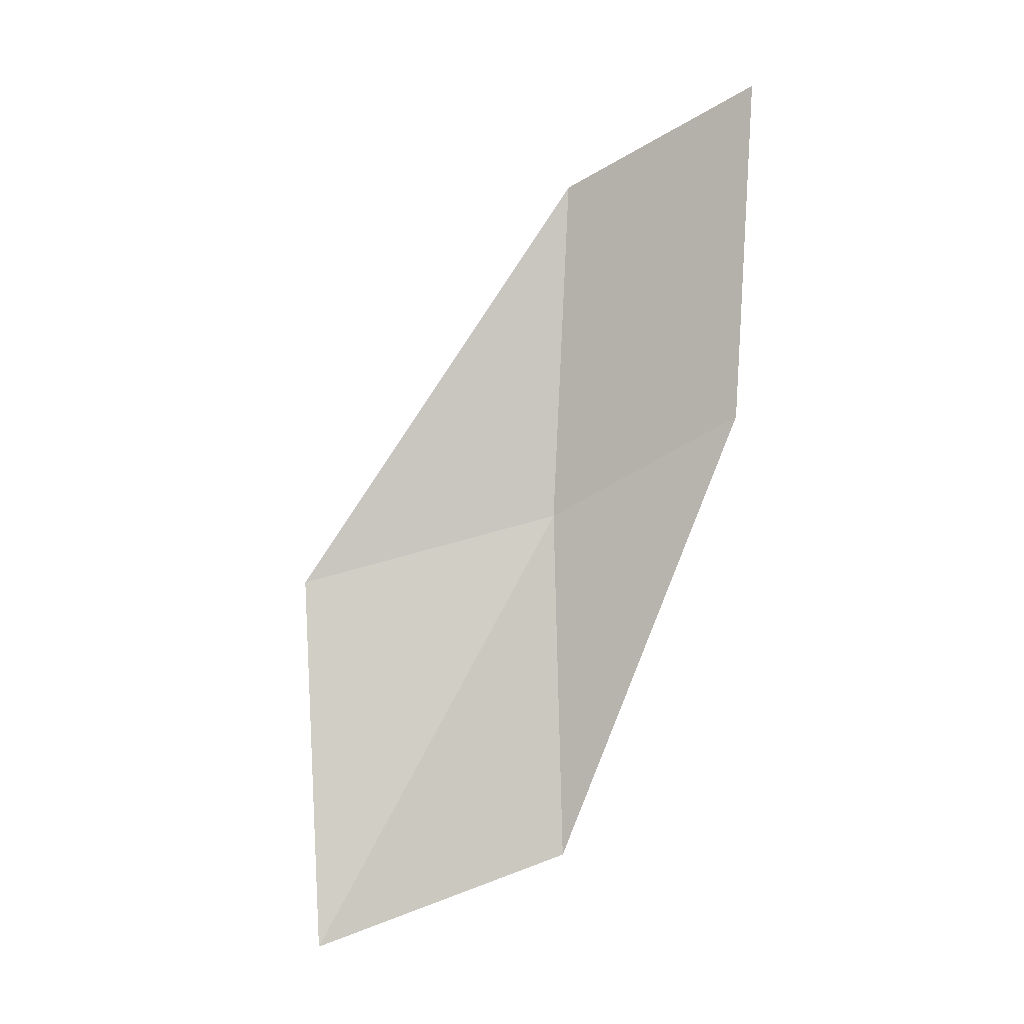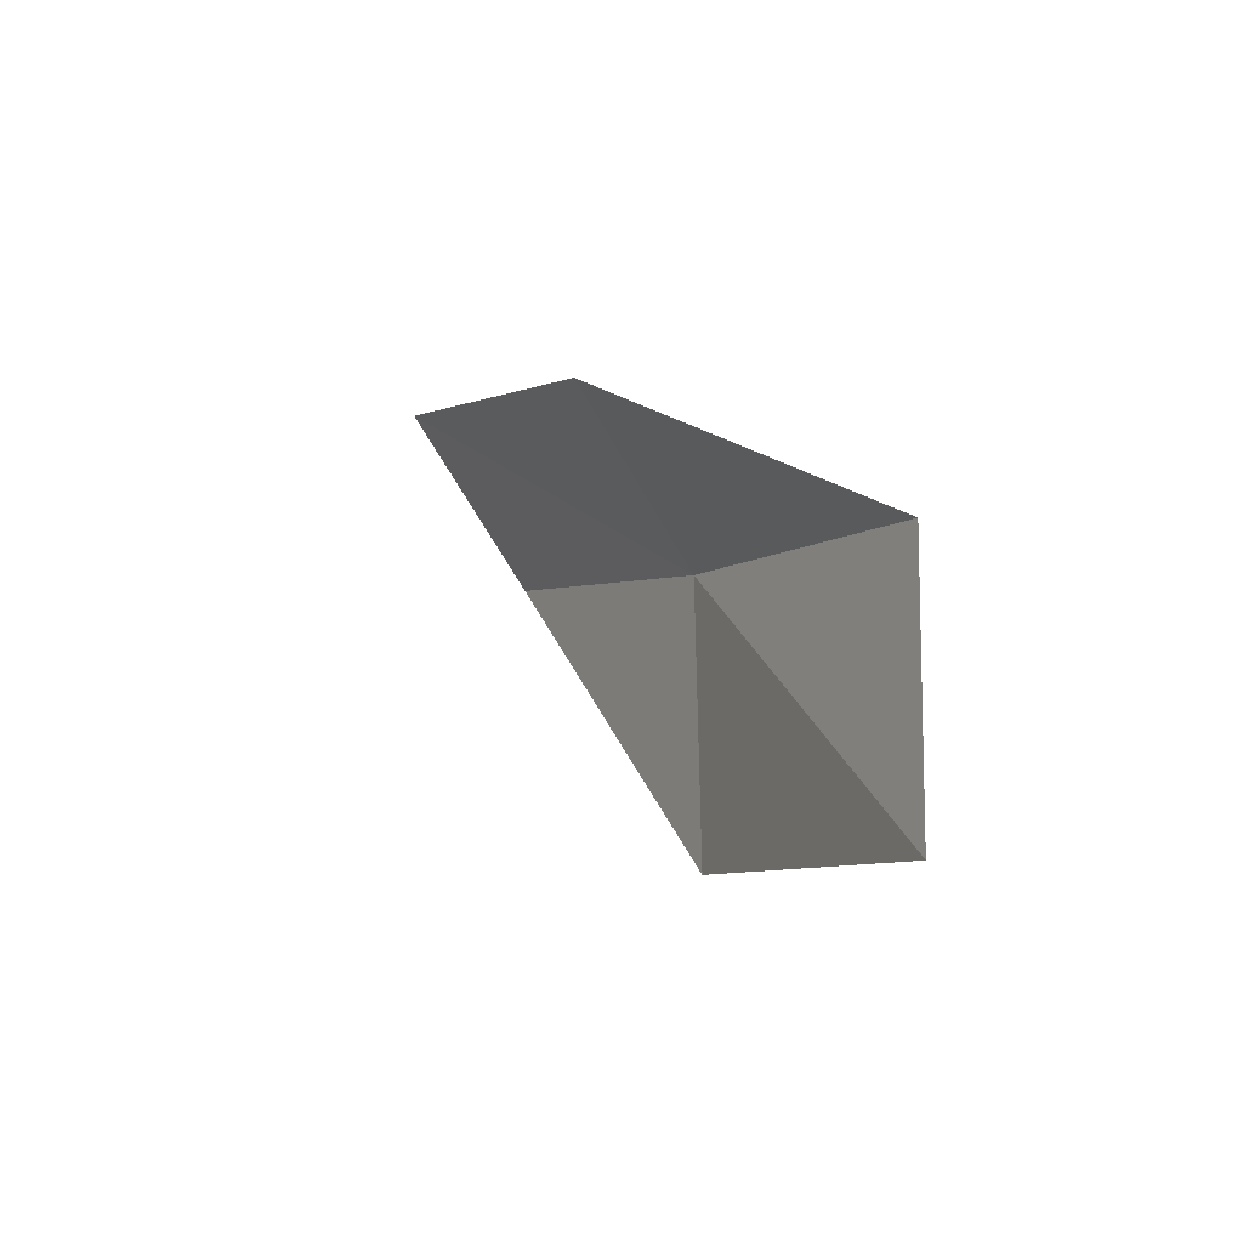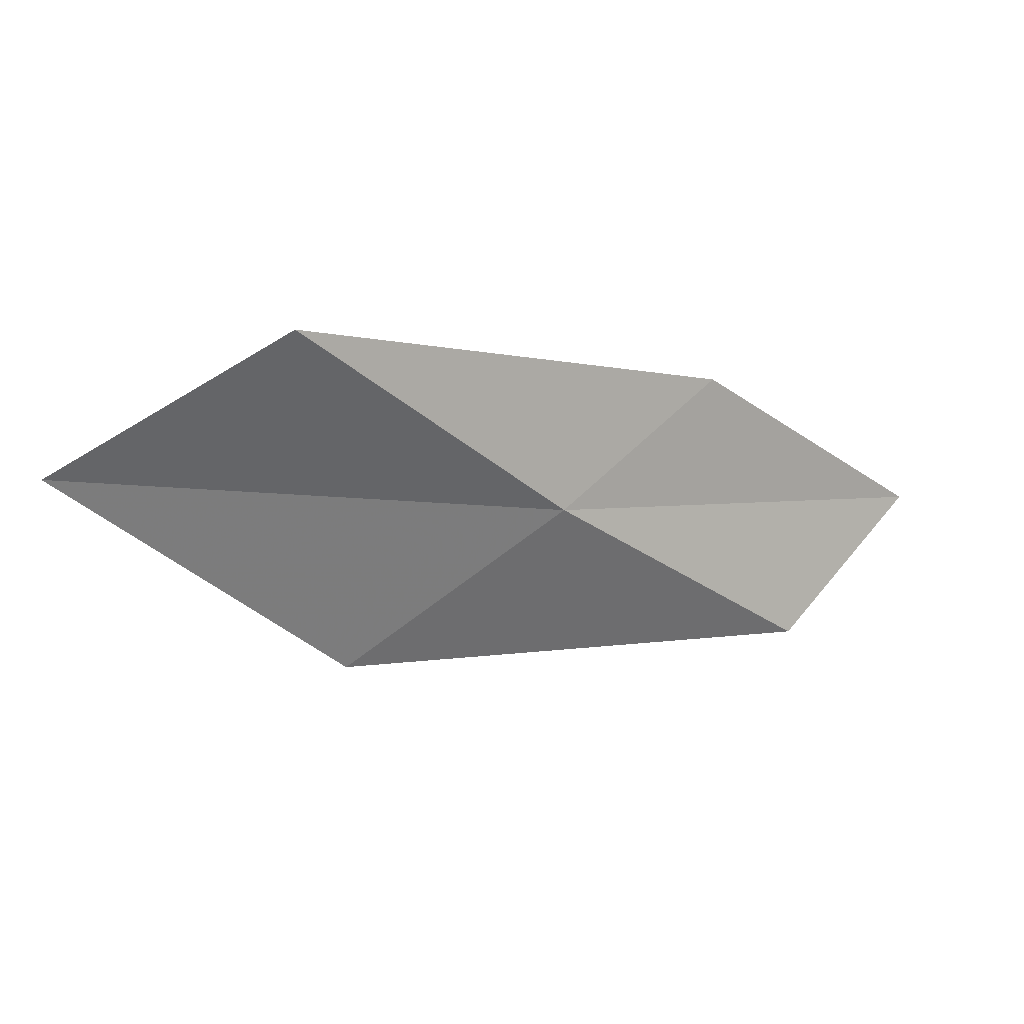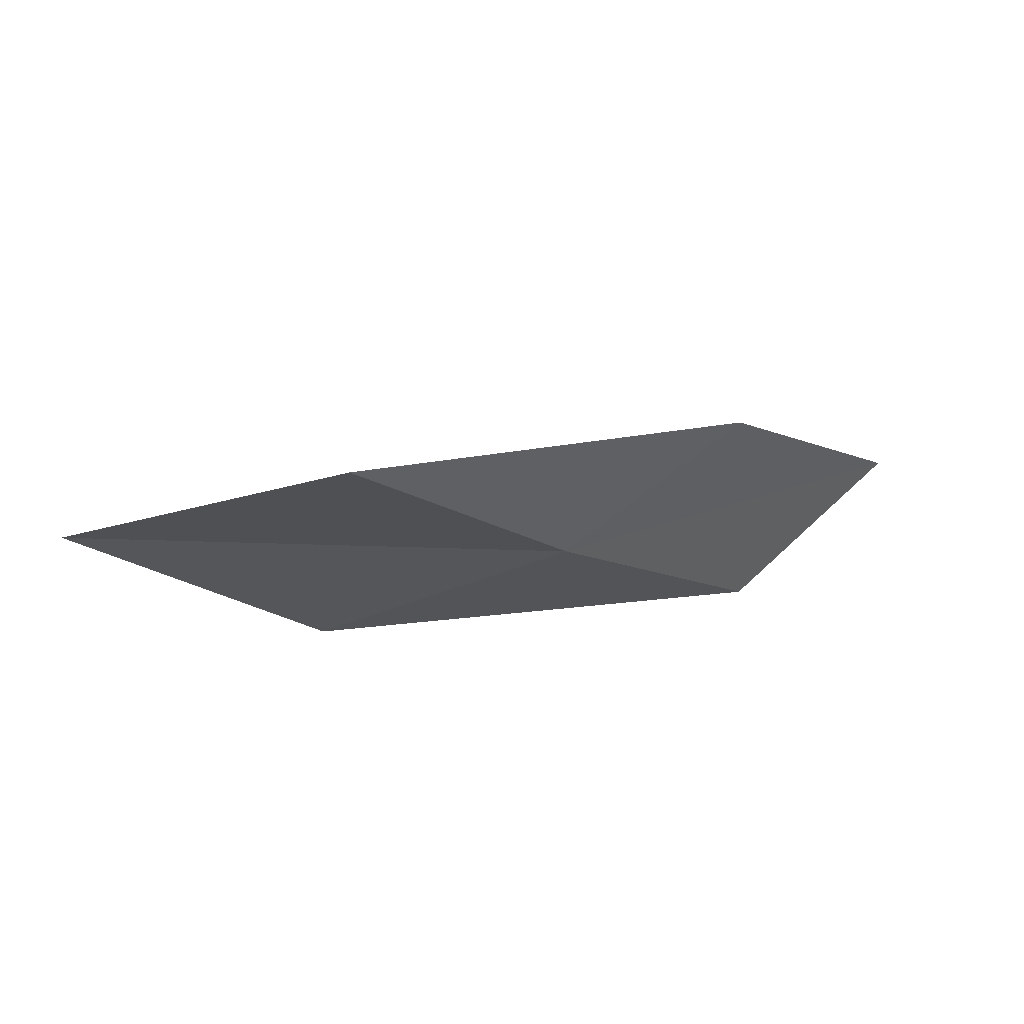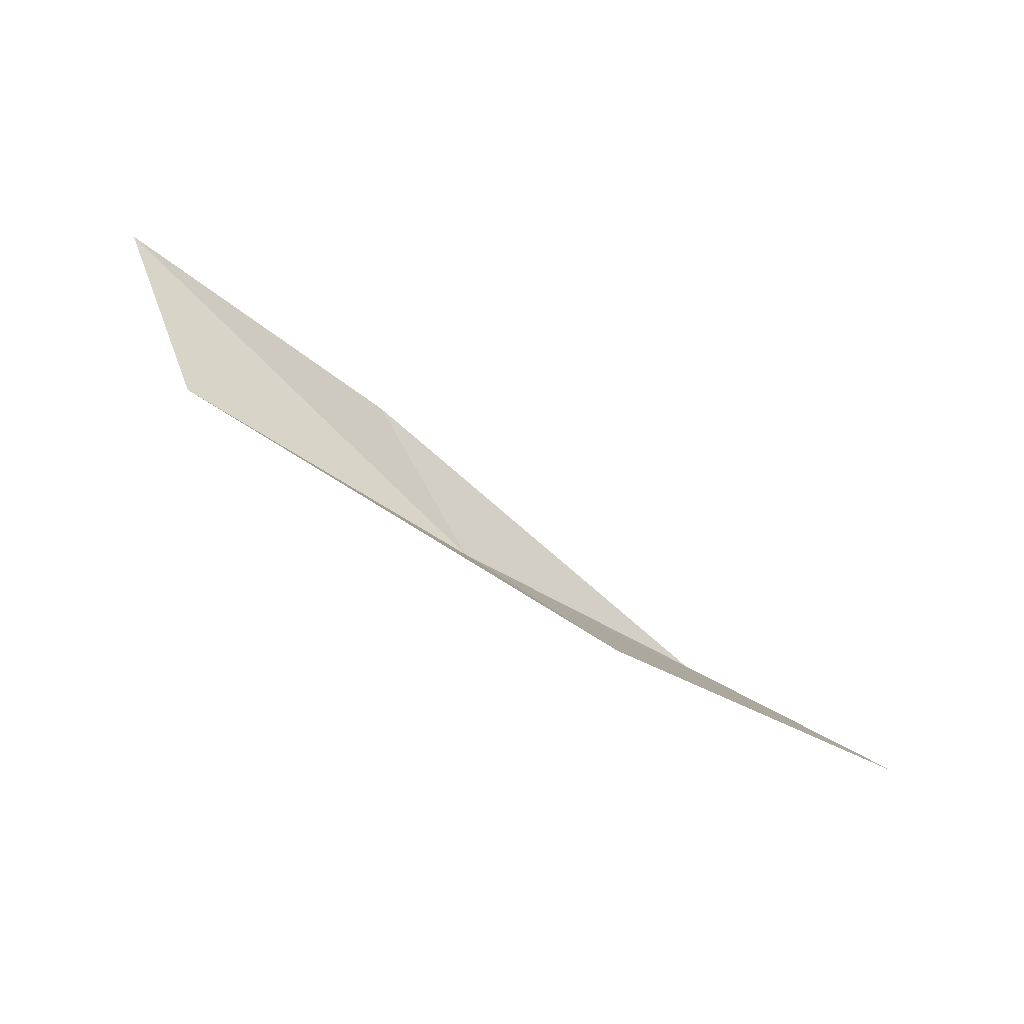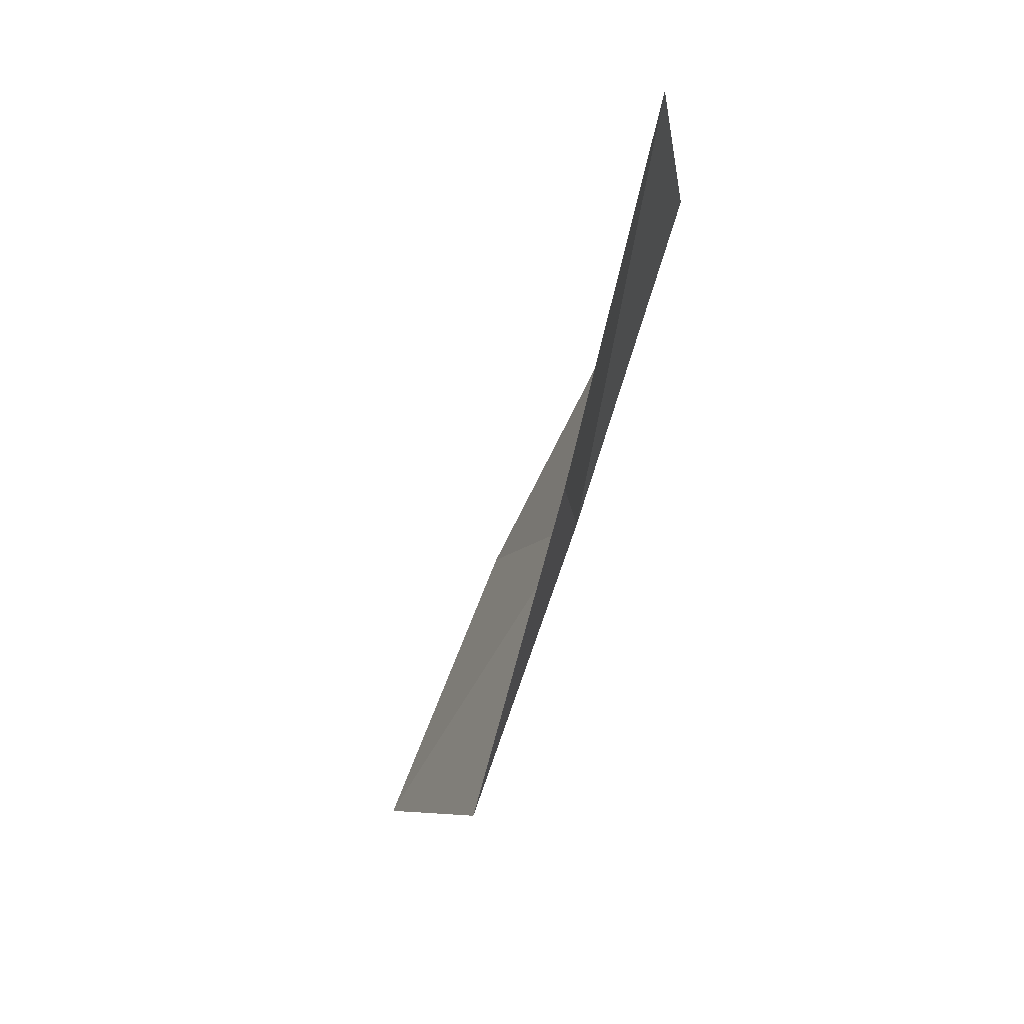
<metadata>
{"format":"obj","ext":"obj","renderer":"f3d","projection":"perspective","resolution":1024,"background":"white","views":[{"elev":59.9,"azim":108.5,"up":"+Z"},{"elev":13.4,"azim":91.8,"up":"+Y"},{"elev":-77.5,"azim":160.8,"up":"+Z"},{"elev":-47.5,"azim":147.7,"up":"+Z"},{"elev":-73.1,"azim":-6.0,"up":"+Y"},{"elev":-63.1,"azim":100.8,"up":"+Y"}]}
</metadata>
<code>
v 4.35 -6.169 5.451
v 3.606 -6.375 5.881
v 3.377 -5.96 6.183
v 4.072 -5.767 5.73
v 4.738 -6.732 5.429
v 5.099 -5.893 5.032
v 5.542 -6.414 5.044
f 1 3 2
f 1 4 3
f 1 2 5
f 1 6 4
f 1 5 7
f 1 7 6

</code>
